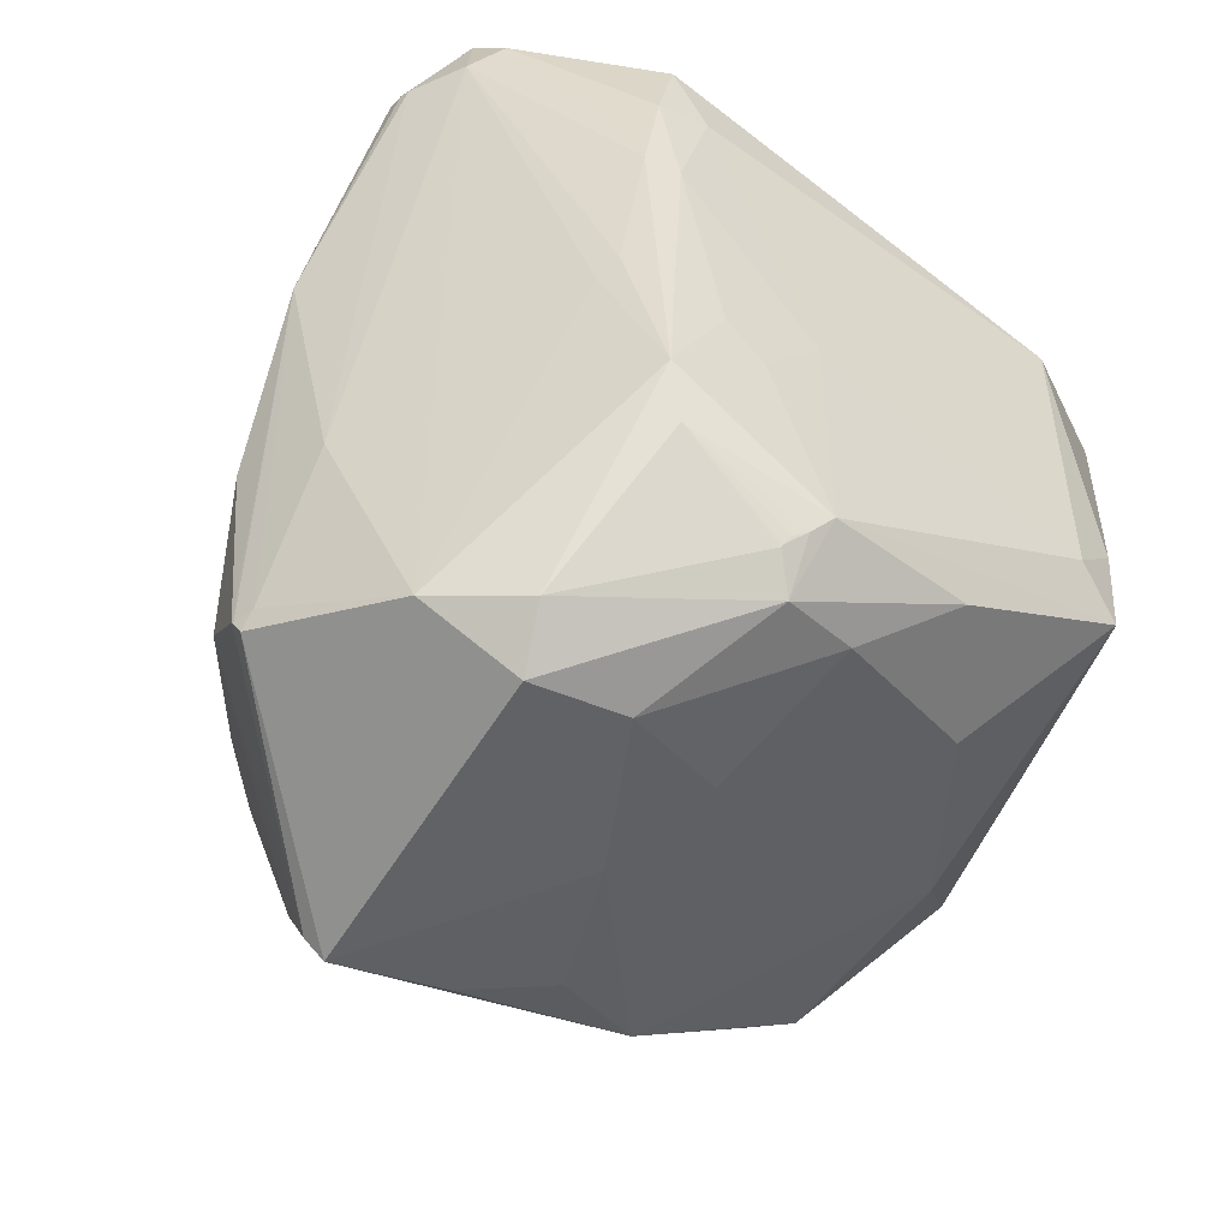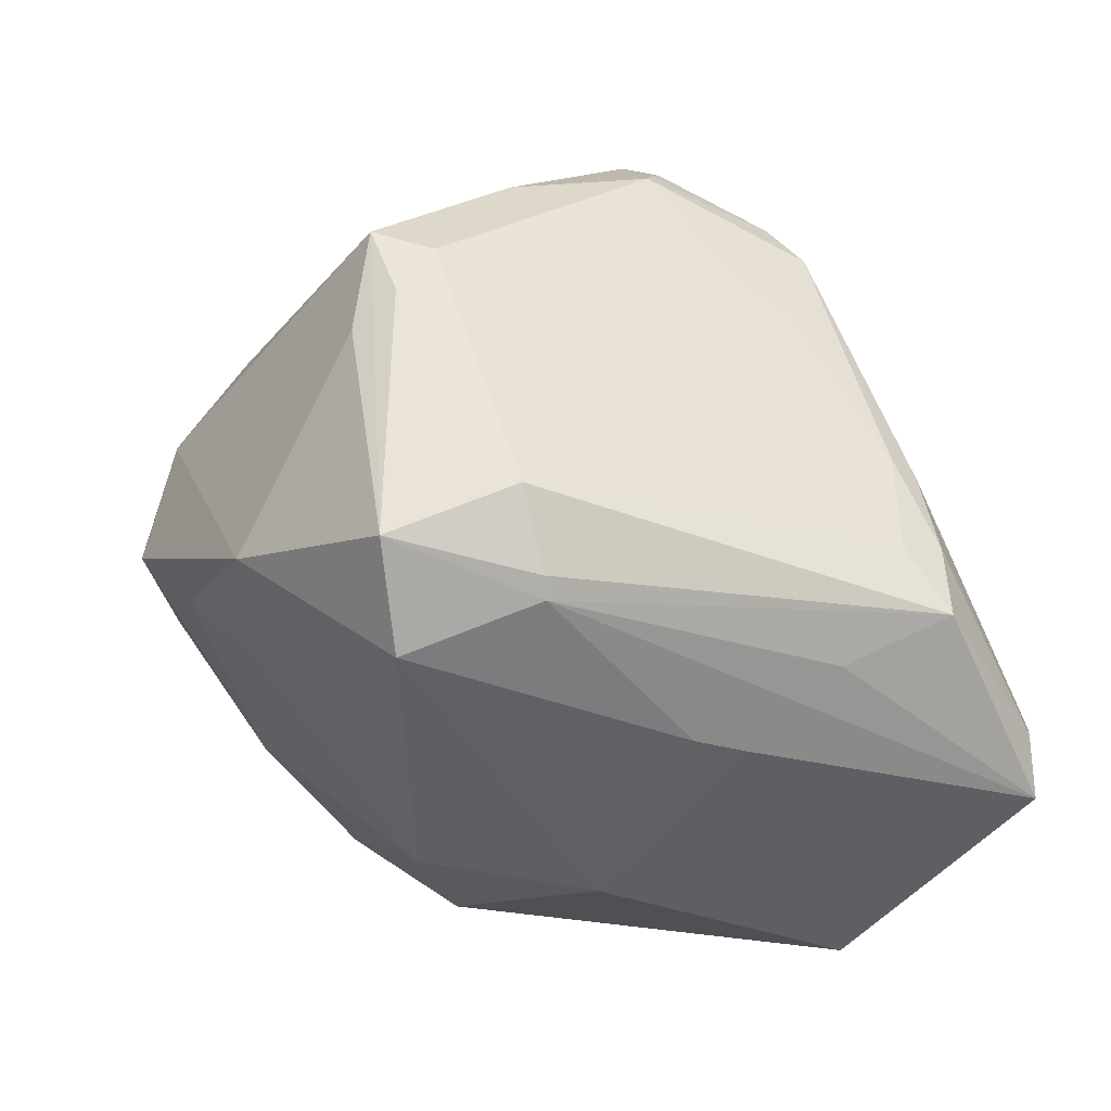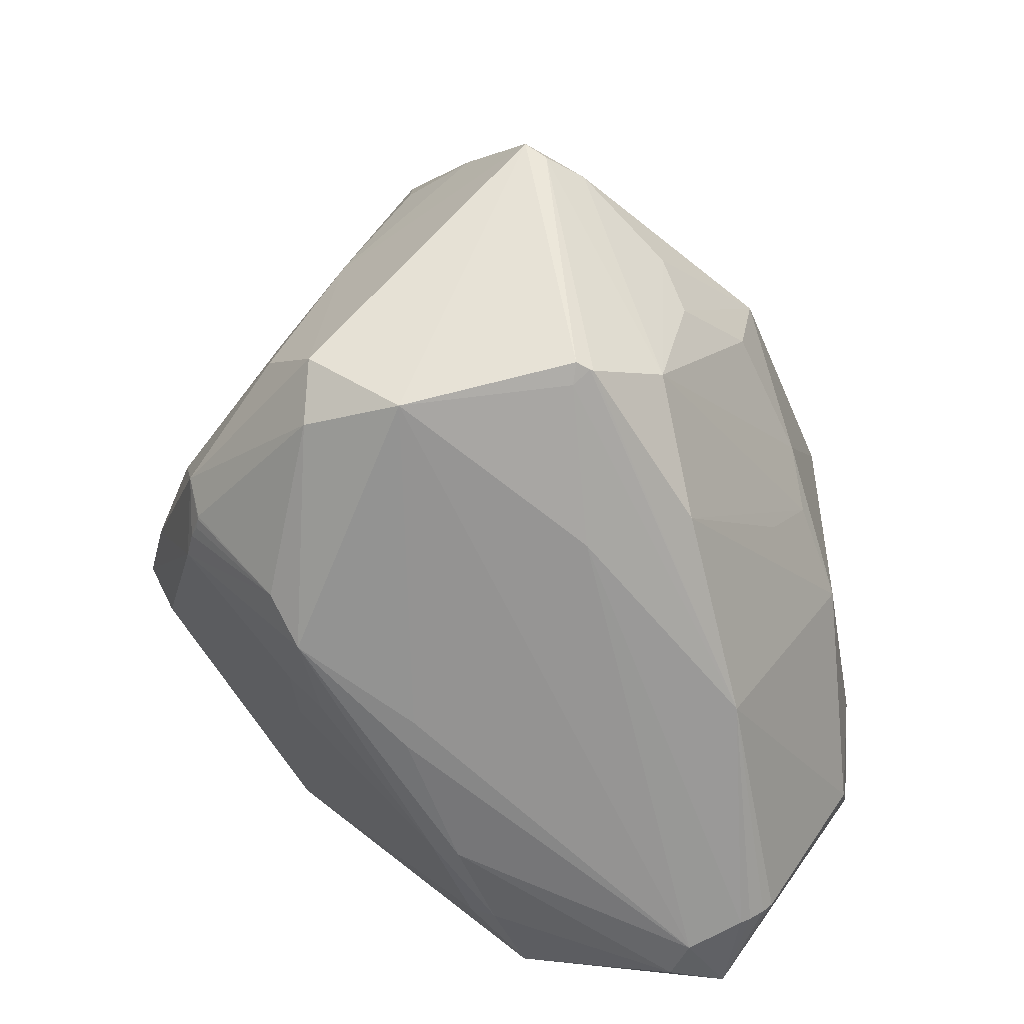
<metadata>
{"format":"obj","ext":"obj","renderer":"f3d","projection":"perspective","resolution":1024,"background":"white","views":[{"elev":41.2,"azim":-149.0,"up":"+Z"},{"elev":-65.7,"azim":-55.8,"up":"+Y"},{"elev":38.2,"azim":18.8,"up":"+Y"}]}
</metadata>
<code>
o
v -66.41 -23.04 101.3
v -63.19 -9.8 99.47
v -64.37 -10.01 100.5
v -66.41 -23.04 101.3
v -61.61 -9.631 97.43
v -63.19 -9.8 99.47
v -66.41 -23.04 101.3
v -71.37 -13.98 104.6
v -74 -20 105.2
v -66.41 -23.04 101.3
v -64.37 -10.01 100.5
v -71.37 -13.98 104.6
v -66.41 -23.04 101.3
v -60.73 -9.645 95.58
v -61.61 -9.631 97.43
v -66.41 -23.04 101.3
v -55.8 -15.14 63.56
v -60.73 -9.645 95.58
v -55.8 -15.14 63.56
v -55.42 -9.274 68.6
v -60.73 -9.645 95.58
v -66.41 -23.04 101.3
v -74 -20 105.2
v -97.85 -24.06 106.4
v -140.4 25.5 -0.2879
v -156.8 8.383 8.239
v -156.8 8.86 8.053
v -74 -20 105.2
v -102.1 -13.1 108.8
v -97.85 -24.06 106.4
v -140.4 25.5 -0.2879
v -156.8 8.86 8.053
v -155.6 40.39 12.29
v -55.8 -15.14 63.56
v -58.77 -2.882 54.11
v -55.42 -9.274 68.6
v -66.41 -23.04 101.3
v -69.18 -20.95 65.51
v -55.8 -15.14 63.56
v -134.2 67.76 98.43
v -120.4 72.71 95.96
v -136 74.37 91.47
v -117.1 90.59 49.76
v -136 74.37 91.47
v -120.4 72.71 95.96
v -102.1 -13.1 108.8
v -107.2 -17.03 105.2
v -97.85 -24.06 106.4
v -140.4 25.5 -0.2879
v -119.9 12.07 2.811
v -156.8 8.383 8.239
v -140.4 25.5 -0.2879
v -97.71 15.1 3.599
v -119.9 12.07 2.811
v -117.1 90.59 49.76
v -98.07 77 83.52
v -113.4 89.48 50.79
v -117.1 90.59 49.76
v -120.4 72.71 95.96
v -98.07 77 83.52
v -156.8 8.383 8.239
v -165.4 17.82 19.72
v -156.8 8.86 8.053
v -156.8 8.86 8.053
v -165.5 18 19.82
v -155.6 40.39 12.29
v -165.4 17.82 19.72
v -165.5 18 19.82
v -156.8 8.86 8.053
v -98.07 77 83.52
v -95.69 75.61 82.79
v -113.4 89.48 50.79
v -96.13 75.82 83.01
v -95.69 75.61 82.79
v -98.07 77 83.52
v -117.1 90.59 49.76
v -113.4 89.48 50.79
v -108.2 85.63 48.23
v -55.42 -9.274 68.6
v -69.56 25.27 91.09
v -60.73 -9.645 95.58
v -61.61 -9.631 97.43
v -69.56 25.27 91.09
v -63.19 -9.8 99.47
v -60.73 -9.645 95.58
v -69.56 25.27 91.09
v -61.61 -9.631 97.43
v -63.19 -9.8 99.47
v -69.56 25.27 91.09
v -64.37 -10.01 100.5
v -96.13 75.82 83.01
v -69.56 25.27 91.09
v -95.69 75.61 82.79
v -156.8 8.383 8.239
v -157.8 -20.84 30.24
v -165.4 17.82 19.72
v -156.3 -40.64 54.39
v -157.8 -20.84 30.24
v -142 -43.28 46.94
v -119.9 12.07 2.811
v -150.8 -2.859 14.33
v -156.8 8.383 8.239
v -156.8 8.383 8.239
v -150.8 -2.859 14.33
v -157.8 -20.84 30.24
v -157.8 -20.84 30.24
v -150.8 -2.859 14.33
v -142 -43.28 46.94
v -140.4 25.5 -0.2879
v -102.5 21.18 5.898
v -97.71 15.1 3.599
v -66.41 -23.04 101.3
v -97.85 -24.06 106.4
v -102.7 -30.48 91.12
v -55.8 -15.14 63.56
v -86.75 -1.043 15.91
v -58.77 -2.882 54.11
v -120.4 72.71 95.96
v -98.02 74.04 85.01
v -98.07 77 83.52
v -96.13 75.82 83.01
v -98.07 77 83.52
v -98.02 74.04 85.01
v -96.13 75.82 83.01
v -98.02 74.04 85.01
v -69.56 25.27 91.09
v -71.37 -13.98 104.6
v -107.5 -0.2227 109.8
v -74 -20 105.2
v -74 -20 105.2
v -107.5 -0.2227 109.8
v -102.1 -13.1 108.8
v -165.4 17.82 19.72
v -179.5 3.925 66.29
v -165.5 18 19.82
v -107.2 -17.03 105.2
v -150.3 -35.12 72.1
v -97.85 -24.06 106.4
v -86.75 -1.043 15.91
v -74.11 22.95 22.88
v -58.77 -2.882 54.11
v -97.71 15.1 3.599
v -74.11 22.95 22.88
v -86.75 -1.043 15.91
v -156.3 -40.64 54.39
v -140.1 -40.84 68.45
v -150.3 -35.12 72.1
v -150.3 -35.12 72.1
v -140.1 -40.84 68.45
v -97.85 -24.06 106.4
v -140.4 25.5 -0.2879
v -155.6 40.39 12.29
v -144.6 53.24 17.42
v -155.6 40.39 12.29
v -151.4 47.28 15.69
v -144.6 53.24 17.42
v -156.3 -40.64 54.39
v -142 -43.28 46.94
v -137.2 -41.52 66.91
v -66.41 -23.04 101.3
v -102.7 -30.48 91.12
v -137.2 -41.52 66.91
v -156.3 -40.64 54.39
v -137.2 -41.52 66.91
v -140.1 -40.84 68.45
v -97.85 -24.06 106.4
v -137.2 -41.52 66.91
v -102.7 -30.48 91.12
v -140.1 -40.84 68.45
v -137.2 -41.52 66.91
v -97.85 -24.06 106.4
v -134.2 67.76 98.43
v -132.2 35.48 110
v -120.4 72.71 95.96
v -134.2 67.76 98.43
v -137.4 41.96 107.2
v -132.2 35.48 110
v -102.1 -13.1 108.8
v -112.4 -0.9166 108.6
v -107.2 -17.03 105.2
v -107.5 -0.2227 109.8
v -112.4 -0.9166 108.6
v -102.1 -13.1 108.8
v -132.2 35.48 110
v -112.4 -0.9166 108.6
v -107.5 -0.2227 109.8
v -97.71 15.1 3.599
v -80.76 31.92 20.15
v -74.11 22.95 22.88
v -156.3 -40.64 54.39
v -173.5 -6.886 66.99
v -179.5 3.925 66.29
v -156.3 -40.64 54.39
v -150.3 -35.12 72.1
v -173.5 -6.886 66.99
v -155.6 40.39 12.29
v -144.5 64.61 26.94
v -151.4 47.28 15.69
v -117.1 90.59 49.76
v -144.5 64.61 26.94
v -128.9 81.21 42.49
v -134.2 67.76 98.43
v -152.9 45.85 97.83
v -137.4 41.96 107.2
v -152.9 45.85 97.83
v -153 45.41 97.94
v -137.4 41.96 107.2
v -151.4 47.28 15.69
v -144 64.08 26.25
v -144.6 53.24 17.42
v -144.5 64.61 26.94
v -144 64.08 26.25
v -151.4 47.28 15.69
v -117.1 90.59 49.76
v -144.6 53.24 17.42
v -144 64.08 26.25
v -117.1 90.59 49.76
v -144 64.08 26.25
v -144.5 64.61 26.94
v -134.2 67.76 98.43
v -136 74.37 91.47
v -156 49.24 93.51
v -134.2 67.76 98.43
v -156 49.24 93.51
v -152.9 45.85 97.83
v -152.9 45.85 97.83
v -156 49.24 93.51
v -153 45.41 97.94
v -157.8 -20.84 30.24
v -172.8 -9.347 59.34
v -165.4 17.82 19.72
v -165.4 17.82 19.72
v -172.8 -9.347 59.34
v -179.5 3.925 66.29
v -156.3 -40.64 54.39
v -172.8 -9.347 59.34
v -157.8 -20.84 30.24
v -156.3 -40.64 54.39
v -179.5 3.925 66.29
v -172.8 -9.347 59.34
v -153 45.41 97.94
v -153.3 43.71 98.1
v -137.4 41.96 107.2
v -156 49.24 93.51
v -154.4 41.64 97.71
v -153 45.41 97.94
v -153 45.41 97.94
v -154.4 41.64 97.71
v -153.3 43.71 98.1
v -153.3 43.71 98.1
v -154.4 41.64 97.71
v -137.4 41.96 107.2
v -140.4 25.5 -0.2879
v -134 40.24 10.58
v -102.5 21.18 5.898
v -140.4 25.5 -0.2879
v -144.6 53.24 17.42
v -134 40.24 10.58
v -95.69 75.61 82.79
v -88.02 70.21 73.12
v -113.4 89.48 50.79
v -113.4 89.48 50.79
v -88.02 70.21 73.12
v -108.2 85.63 48.23
v -156 49.24 93.51
v -155.6 37.45 97.41
v -154.4 41.64 97.71
v -137.4 41.96 107.2
v -155.6 37.45 97.41
v -132.2 35.48 110
v -154.4 41.64 97.71
v -155.6 37.45 97.41
v -137.4 41.96 107.2
v -150.3 -35.12 72.1
v -173.1 1.634 72.64
v -173.5 -6.886 66.99
v -173.5 -6.886 66.99
v -173.1 1.634 72.64
v -179.5 3.925 66.29
v -179.5 3.925 66.29
v -173.1 1.634 72.64
v -155.6 37.45 97.41
v -136 74.37 91.47
v -145.7 66.68 84.27
v -156 49.24 93.51
v -58.77 -2.882 54.11
v -62.82 21 55.27
v -55.42 -9.274 68.6
v -74.11 22.95 22.88
v -62.82 21 55.27
v -58.77 -2.882 54.11
v -55.42 -9.274 68.6
v -62.82 21 55.27
v -69.56 25.27 91.09
v -102.5 21.18 5.898
v -83.59 60.2 37.22
v -97.71 15.1 3.599
v -97.71 15.1 3.599
v -83.59 60.2 37.22
v -80.76 31.92 20.15
v -80.76 31.92 20.15
v -83.59 60.2 37.22
v -74.11 22.95 22.88
v -69.56 25.27 91.09
v -80.03 53.1 83.19
v -95.69 75.61 82.79
v -95.69 75.61 82.79
v -80.03 53.1 83.19
v -88.02 70.21 73.12
v -62.82 21 55.27
v -80.03 53.1 83.19
v -69.56 25.27 91.09
v -88.02 70.21 73.12
v -94.78 74.85 50.37
v -108.2 85.63 48.23
v -89.4 70.64 56.47
v -94.78 74.85 50.37
v -88.02 70.21 73.12
v -108.2 85.63 48.23
v -94.78 74.85 50.37
v -83.59 60.2 37.22
v -89.4 70.64 56.47
v -83.59 60.2 37.22
v -94.78 74.85 50.37
v -71.37 -13.98 104.6
v -115.7 19.61 109.1
v -107.5 -0.2227 109.8
v -132.2 35.48 110
v -107.5 -0.2227 109.8
v -115.7 19.61 109.1
v -150.8 -2.859 14.33
v -141.4 -9.858 19.21
v -142 -43.28 46.94
v -66.41 -23.04 101.3
v -137.2 -41.52 66.91
v -100.8 -33.87 74.4
v -97.71 15.1 3.599
v -101.2 -11.31 19.54
v -119.9 12.07 2.811
v -97.71 15.1 3.599
v -86.75 -1.043 15.91
v -101.2 -11.31 19.54
v -141.4 -9.858 19.21
v -101.2 -11.31 19.54
v -142 -43.28 46.94
v -119.9 12.07 2.811
v -133.1 -3.509 14.37
v -150.8 -2.859 14.33
v -150.8 -2.859 14.33
v -133.1 -3.509 14.37
v -141.4 -9.858 19.21
v -101.2 -11.31 19.54
v -133.1 -3.509 14.37
v -119.9 12.07 2.811
v -141.4 -9.858 19.21
v -133.1 -3.509 14.37
v -101.2 -11.31 19.54
v -165.5 18 19.82
v -167.8 27.66 33.05
v -155.6 40.39 12.29
v -179.5 3.925 66.29
v -167.8 27.66 33.05
v -165.5 18 19.82
v -120.4 72.71 95.96
v -114.9 23.76 108.1
v -71.37 -13.98 104.6
v -132.2 35.48 110
v -114.9 23.76 108.1
v -120.4 72.71 95.96
v -71.37 -13.98 104.6
v -114.9 23.76 108.1
v -115.7 19.61 109.1
v -132.2 35.48 110
v -115.7 19.61 109.1
v -114.9 23.76 108.1
v -69.18 -20.95 65.51
v -90.32 -26.9 43.62
v -55.8 -15.14 63.56
v -55.8 -15.14 63.56
v -90.32 -26.9 43.62
v -86.75 -1.043 15.91
v -101.2 -11.31 19.54
v -90.32 -26.9 43.62
v -142 -43.28 46.94
v -86.75 -1.043 15.91
v -90.32 -26.9 43.62
v -101.2 -11.31 19.54
v -144.5 64.61 26.94
v -139.4 72.39 41.03
v -128.9 81.21 42.49
v -155.6 40.39 12.29
v -151.6 53.76 28.73
v -144.5 64.61 26.94
v -167.8 27.66 33.05
v -151.6 53.76 28.73
v -155.6 40.39 12.29
v -64.37 -10.01 100.5
v -93.12 51.78 92.69
v -71.37 -13.98 104.6
v -120.4 72.71 95.96
v -71.37 -13.98 104.6
v -93.12 51.78 92.69
v -69.56 25.27 91.09
v -93.12 51.78 92.69
v -64.37 -10.01 100.5
v -120.4 72.71 95.96
v -93.12 51.78 92.69
v -98.02 74.04 85.01
v -98.02 74.04 85.01
v -93.12 51.78 92.69
v -69.56 25.27 91.09
v -142 -43.28 46.94
v -106.9 -35.68 69.94
v -137.2 -41.52 66.91
v -137.2 -41.52 66.91
v -106.9 -35.68 69.94
v -100.8 -33.87 74.4
v -156 49.24 93.51
v -168.6 26.57 81.7
v -155.6 37.45 97.41
v -179.5 3.925 66.29
v -155.6 37.45 97.41
v -168.6 26.57 81.7
v -89.4 70.64 56.47
v -88.02 70.21 73.12
v -82.15 60.86 47.52
v -89.4 70.64 56.47
v -82.15 60.86 47.52
v -83.59 60.2 37.22
v -167.8 27.66 33.05
v -149.3 58.28 32.55
v -151.6 53.76 28.73
v -151.6 53.76 28.73
v -149.3 58.28 32.55
v -144.5 64.61 26.94
v -145.7 66.68 84.27
v -161.4 42.98 83.97
v -156 49.24 93.51
v -156 49.24 93.51
v -161.4 42.98 83.97
v -168.6 26.57 81.7
v -132.2 35.48 110
v -131 20.13 105.8
v -112.4 -0.9166 108.6
v -155.6 37.45 97.41
v -131 20.13 105.8
v -132.2 35.48 110
v -117.1 90.59 49.76
v -108.2 85.63 48.23
v -117.4 70.97 35.62
v -117.1 90.59 49.76
v -117.4 70.97 35.62
v -144.6 53.24 17.42
v -144.6 53.24 17.42
v -117.4 70.97 35.62
v -134 40.24 10.58
v -108.2 85.63 48.23
v -83.59 60.2 37.22
v -117.4 70.97 35.62
v -134 40.24 10.58
v -117.4 70.97 35.62
v -102.5 21.18 5.898
v -102.5 21.18 5.898
v -117.4 70.97 35.62
v -83.59 60.2 37.22
v -66.41 -23.04 101.3
v -92.84 -29.06 53.06
v -69.18 -20.95 65.51
v -66.41 -23.04 101.3
v -100.8 -33.87 74.4
v -92.84 -29.06 53.06
v -90.32 -26.9 43.62
v -92.84 -29.06 53.06
v -142 -43.28 46.94
v -142 -43.28 46.94
v -92.84 -29.06 53.06
v -106.9 -35.68 69.94
v -69.18 -20.95 65.51
v -92.84 -29.06 53.06
v -90.32 -26.9 43.62
v -106.9 -35.68 69.94
v -92.84 -29.06 53.06
v -100.8 -33.87 74.4
v -74.11 22.95 22.88
v -72.83 42.87 48.09
v -62.82 21 55.27
v -83.59 60.2 37.22
v -72.83 42.87 48.09
v -74.11 22.95 22.88
v -82.15 60.86 47.52
v -72.83 42.87 48.09
v -83.59 60.2 37.22
v -88.02 70.21 73.12
v -72.83 42.87 48.09
v -82.15 60.86 47.52
v -80.03 53.1 83.19
v -69.23 35.18 53.35
v -88.02 70.21 73.12
v -88.02 70.21 73.12
v -69.23 35.18 53.35
v -72.83 42.87 48.09
v -72.83 42.87 48.09
v -69.23 35.18 53.35
v -62.82 21 55.27
v -155.6 37.45 97.41
v -137.4 21.82 102.7
v -131 20.13 105.8
v -62.82 21 55.27
v -71.64 38.71 63.5
v -80.03 53.1 83.19
v -80.03 53.1 83.19
v -71.64 38.71 63.5
v -69.23 35.18 53.35
v -69.23 35.18 53.35
v -71.64 38.71 63.5
v -62.82 21 55.27
v -150.3 -35.12 72.1
v -160.4 -6.549 77.3
v -173.1 1.634 72.64
v -117.1 90.59 49.76
v -143.4 69.26 60.52
v -136 74.37 91.47
v -117.1 90.59 49.76
v -128.9 81.21 42.49
v -143.4 69.26 60.52
v -136 74.37 91.47
v -143.4 69.26 60.52
v -145.7 66.68 84.27
v -139.4 72.39 41.03
v -143.4 69.26 60.52
v -128.9 81.21 42.49
v -144.5 64.61 26.94
v -143.4 69.26 60.52
v -139.4 72.39 41.03
v -149.3 58.28 32.55
v -143.4 69.26 60.52
v -144.5 64.61 26.94
v -179.5 3.925 66.29
v -169.9 28.71 61.16
v -167.8 27.66 33.05
v -179.5 3.925 66.29
v -168.6 26.57 81.7
v -169.9 28.71 61.16
v -161.4 42.98 83.97
v -169.9 28.71 61.16
v -168.6 26.57 81.7
v -167.8 27.66 33.05
v -169.9 28.71 61.16
v -149.3 58.28 32.55
v -107.2 -17.03 105.2
v -138.6 9.643 97.36
v -150.3 -35.12 72.1
v -112.4 -0.9166 108.6
v -138.6 9.643 97.36
v -107.2 -17.03 105.2
v -131 20.13 105.8
v -138.6 9.643 97.36
v -112.4 -0.9166 108.6
v -137.4 21.82 102.7
v -138.6 9.643 97.36
v -131 20.13 105.8
v -173.1 1.634 72.64
v -138.6 9.643 97.36
v -155.6 37.45 97.41
v -155.6 37.45 97.41
v -138.6 9.643 97.36
v -137.4 21.82 102.7
v -150.3 -35.12 72.1
v -138.6 9.643 97.36
v -160.4 -6.549 77.3
v -160.4 -6.549 77.3
v -138.6 9.643 97.36
v -173.1 1.634 72.64
v -145.7 66.68 84.27
v -151.7 57.46 68.42
v -161.4 42.98 83.97
v -143.4 69.26 60.52
v -151.7 57.46 68.42
v -145.7 66.68 84.27
v -149.3 58.28 32.55
v -151.7 57.46 68.42
v -143.4 69.26 60.52
v -169.9 28.71 61.16
v -151.7 57.46 68.42
v -149.3 58.28 32.55
v -161.4 42.98 83.97
v -151.7 57.46 68.42
v -169.9 28.71 61.16
f 1 2 3
f 4 5 6
f 7 8 9
f 10 11 12
f 13 14 15
f 16 17 18
f 19 20 21
f 22 23 24
f 25 26 27
f 28 29 30
f 31 32 33
f 34 35 36
f 37 38 39
f 40 41 42
f 43 44 45
f 46 47 48
f 49 50 51
f 52 53 54
f 55 56 57
f 58 59 60
f 61 62 63
f 64 65 66
f 67 68 69
f 70 71 72
f 73 74 75
f 76 77 78
f 79 80 81
f 82 83 84
f 85 86 87
f 88 89 90
f 91 92 93
f 94 95 96
f 97 98 99
f 100 101 102
f 103 104 105
f 106 107 108
f 109 110 111
f 112 113 114
f 115 116 117
f 118 119 120
f 121 122 123
f 124 125 126
f 127 128 129
f 130 131 132
f 133 134 135
f 136 137 138
f 139 140 141
f 142 143 144
f 145 146 147
f 148 149 150
f 151 152 153
f 154 155 156
f 157 158 159
f 160 161 162
f 163 164 165
f 166 167 168
f 169 170 171
f 172 173 174
f 175 176 177
f 178 179 180
f 181 182 183
f 184 185 186
f 187 188 189
f 190 191 192
f 193 194 195
f 196 197 198
f 199 200 201
f 202 203 204
f 205 206 207
f 208 209 210
f 211 212 213
f 214 215 216
f 217 218 219
f 220 221 222
f 223 224 225
f 226 227 228
f 229 230 231
f 232 233 234
f 235 236 237
f 238 239 240
f 241 242 243
f 244 245 246
f 247 248 249
f 250 251 252
f 253 254 255
f 256 257 258
f 259 260 261
f 262 263 264
f 265 266 267
f 268 269 270
f 271 272 273
f 274 275 276
f 277 278 279
f 280 281 282
f 283 284 285
f 286 287 288
f 289 290 291
f 292 293 294
f 295 296 297
f 298 299 300
f 301 302 303
f 304 305 306
f 307 308 309
f 310 311 312
f 313 314 315
f 316 317 318
f 319 320 321
f 322 323 324
f 325 326 327
f 328 329 330
f 331 332 333
f 334 335 336
f 337 338 339
f 340 341 342
f 343 344 345
f 346 347 348
f 349 350 351
f 352 353 354
f 355 356 357
f 358 359 360
f 361 362 363
f 364 365 366
f 367 368 369
f 370 371 372
f 373 374 375
f 376 377 378
f 379 380 381
f 382 383 384
f 385 386 387
f 388 389 390
f 391 392 393
f 394 395 396
f 397 398 399
f 400 401 402
f 403 404 405
f 406 407 408
f 409 410 411
f 412 413 414
f 415 416 417
f 418 419 420
f 421 422 423
f 424 425 426
f 427 428 429
f 430 431 432
f 433 434 435
f 436 437 438
f 439 440 441
f 442 443 444
f 445 446 447
f 448 449 450
f 451 452 453
f 454 455 456
f 457 458 459
f 460 461 462
f 463 464 465
f 466 467 468
f 469 470 471
f 472 473 474
f 475 476 477
f 478 479 480
f 481 482 483
f 484 485 486
f 487 488 489
f 490 491 492
f 493 494 495
f 496 497 498
f 499 500 501
f 502 503 504
f 505 506 507
f 508 509 510
f 511 512 513
f 514 515 516
f 517 518 519
f 520 521 522
f 523 524 525
f 526 527 528
f 529 530 531
f 532 533 534
f 535 536 537
f 538 539 540
f 541 542 543
f 544 545 546
f 547 548 549
f 550 551 552
f 553 554 555
f 556 557 558
f 559 560 561
f 562 563 564
f 565 566 567
f 568 569 570
f 571 572 573
f 574 575 576
f 577 578 579
f 580 581 582
f 583 584 585
f 586 587 588

</code>
